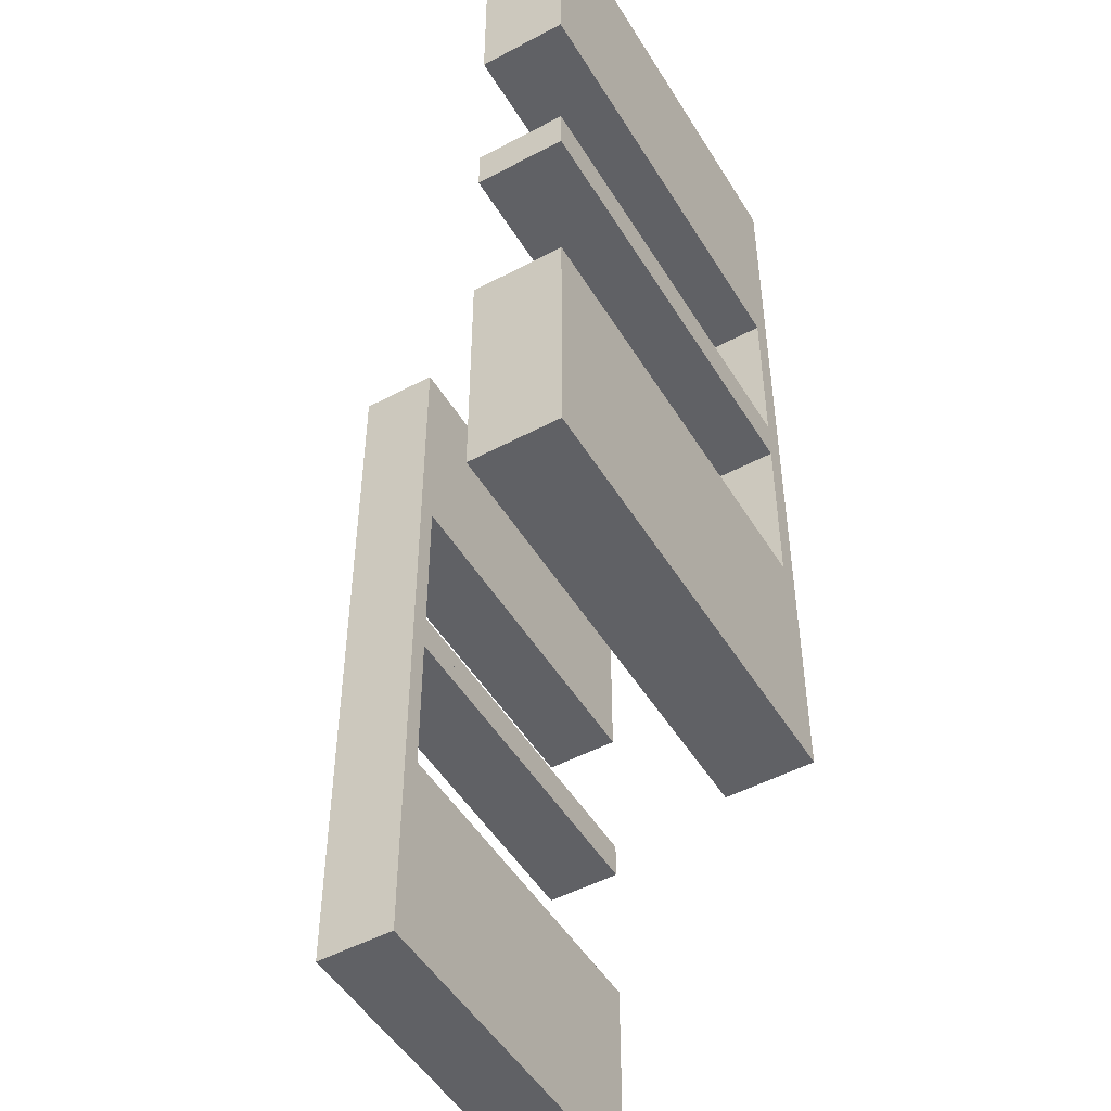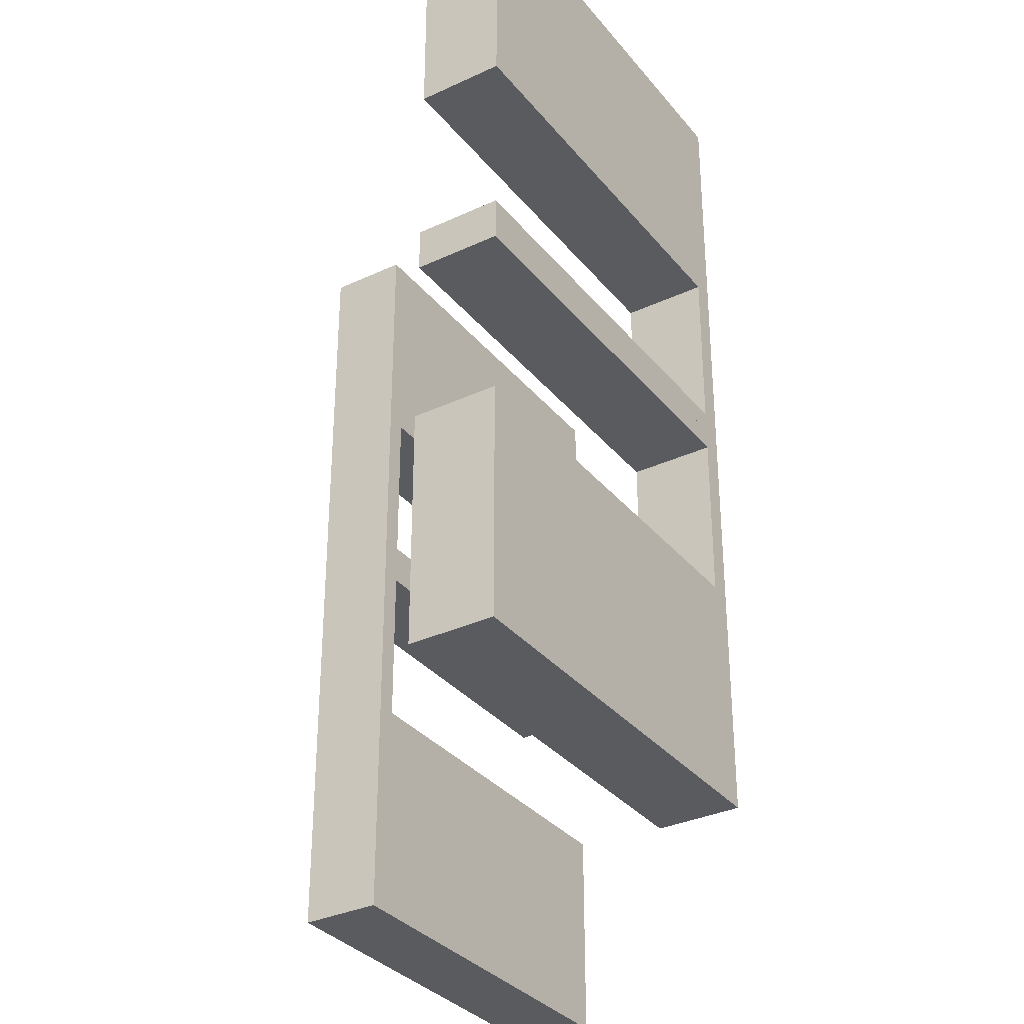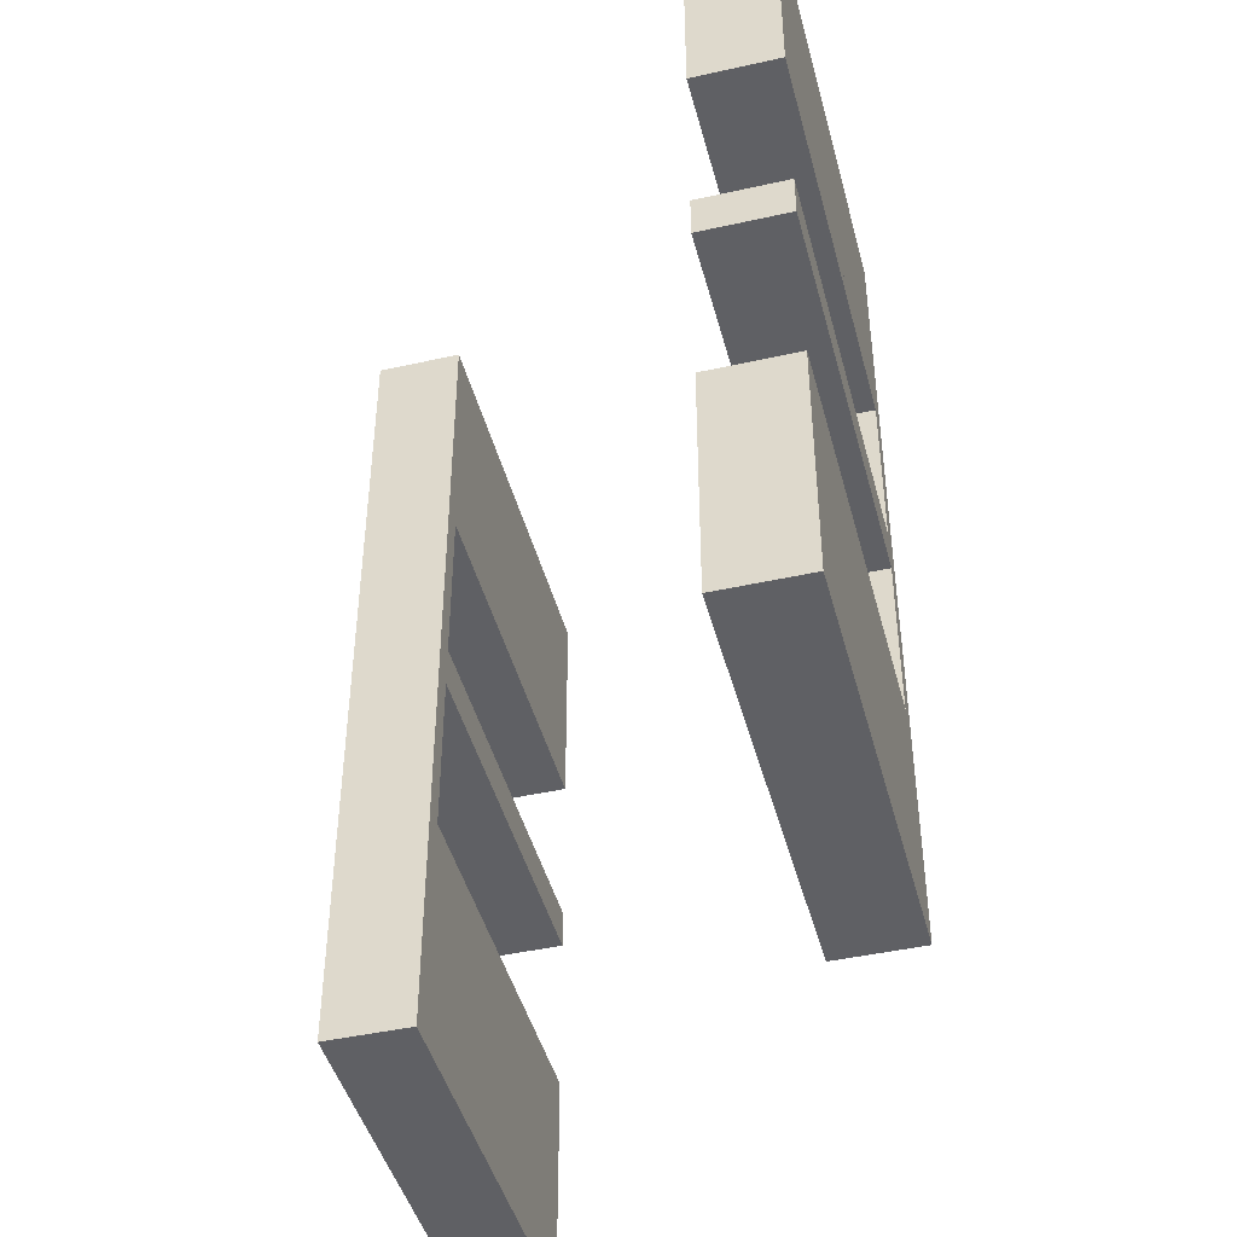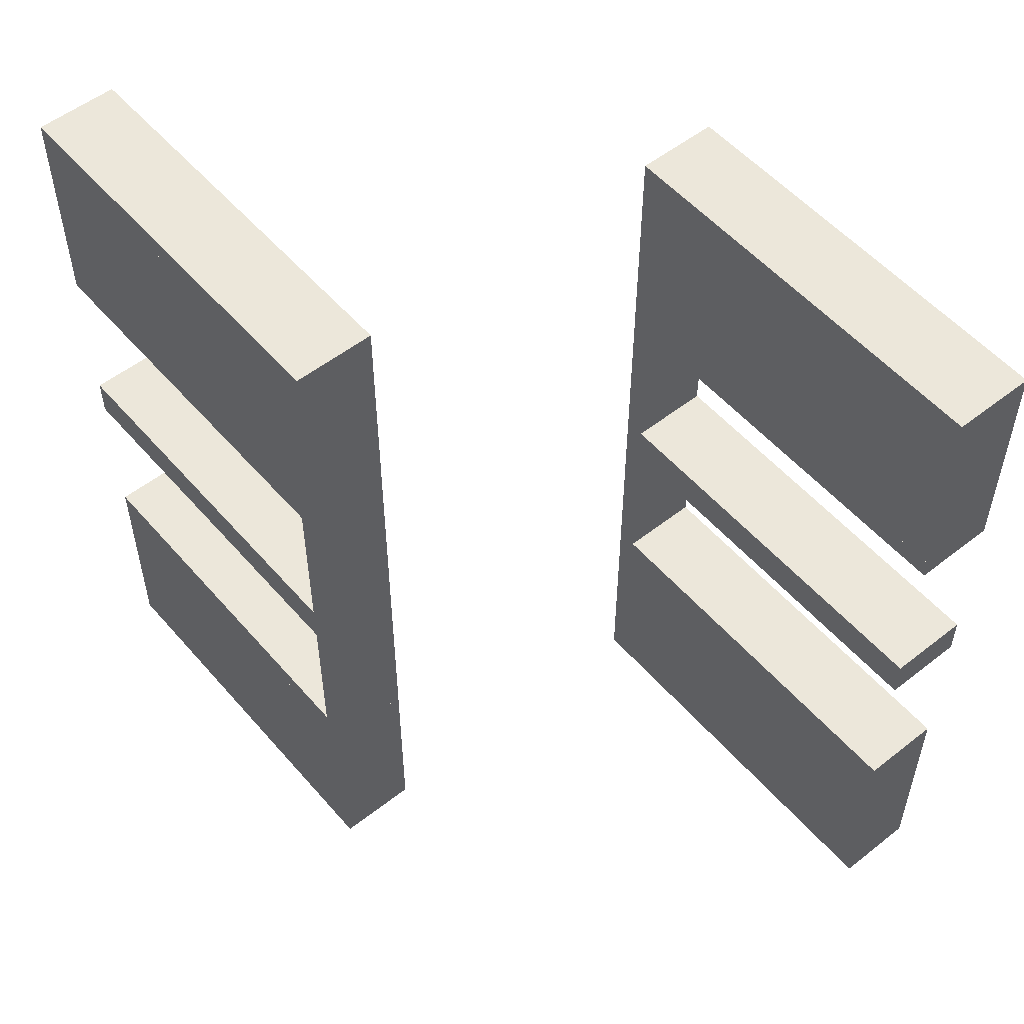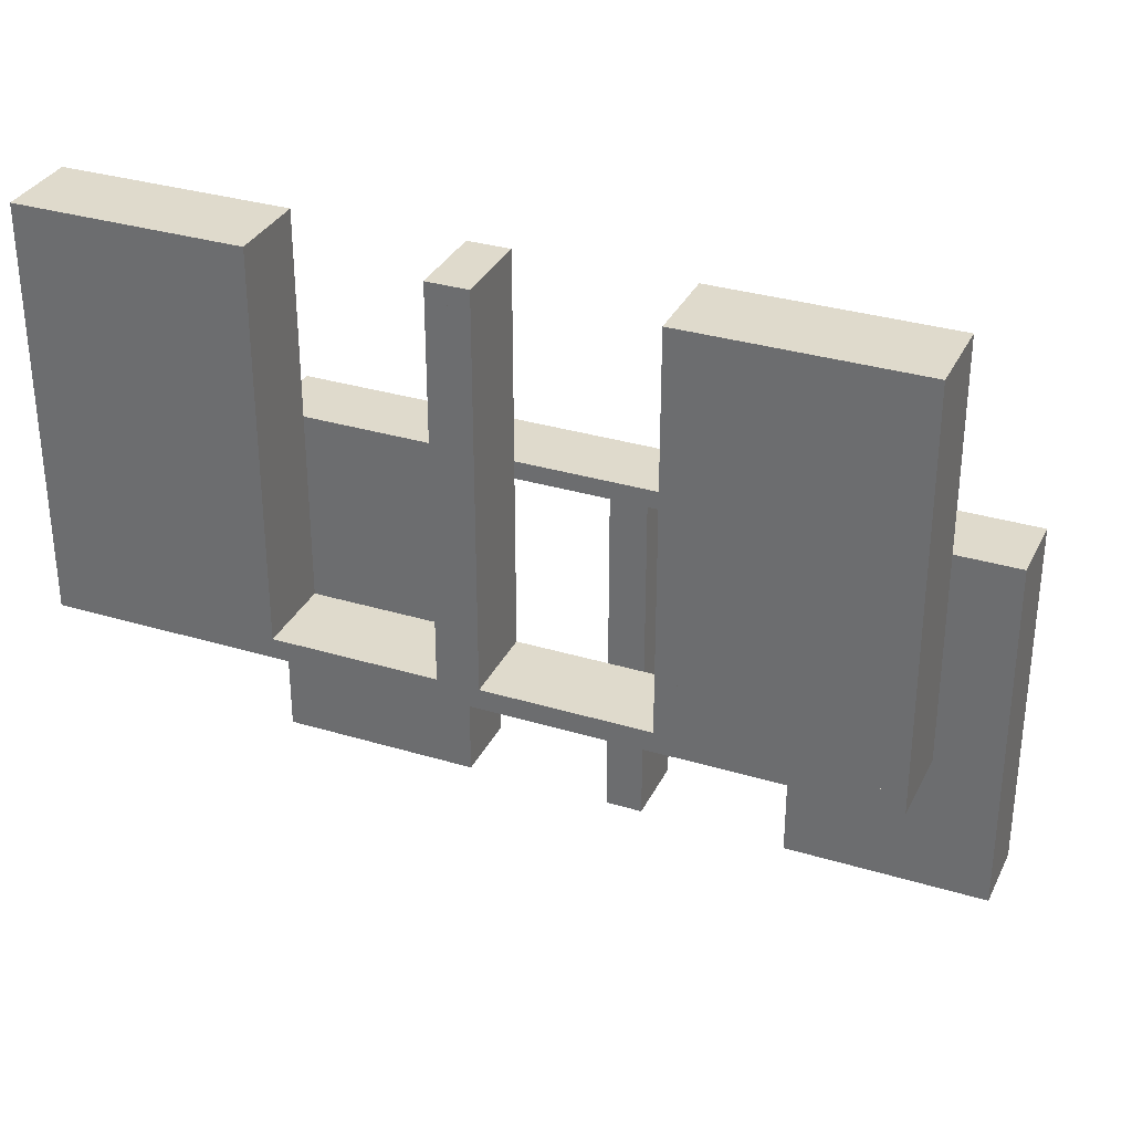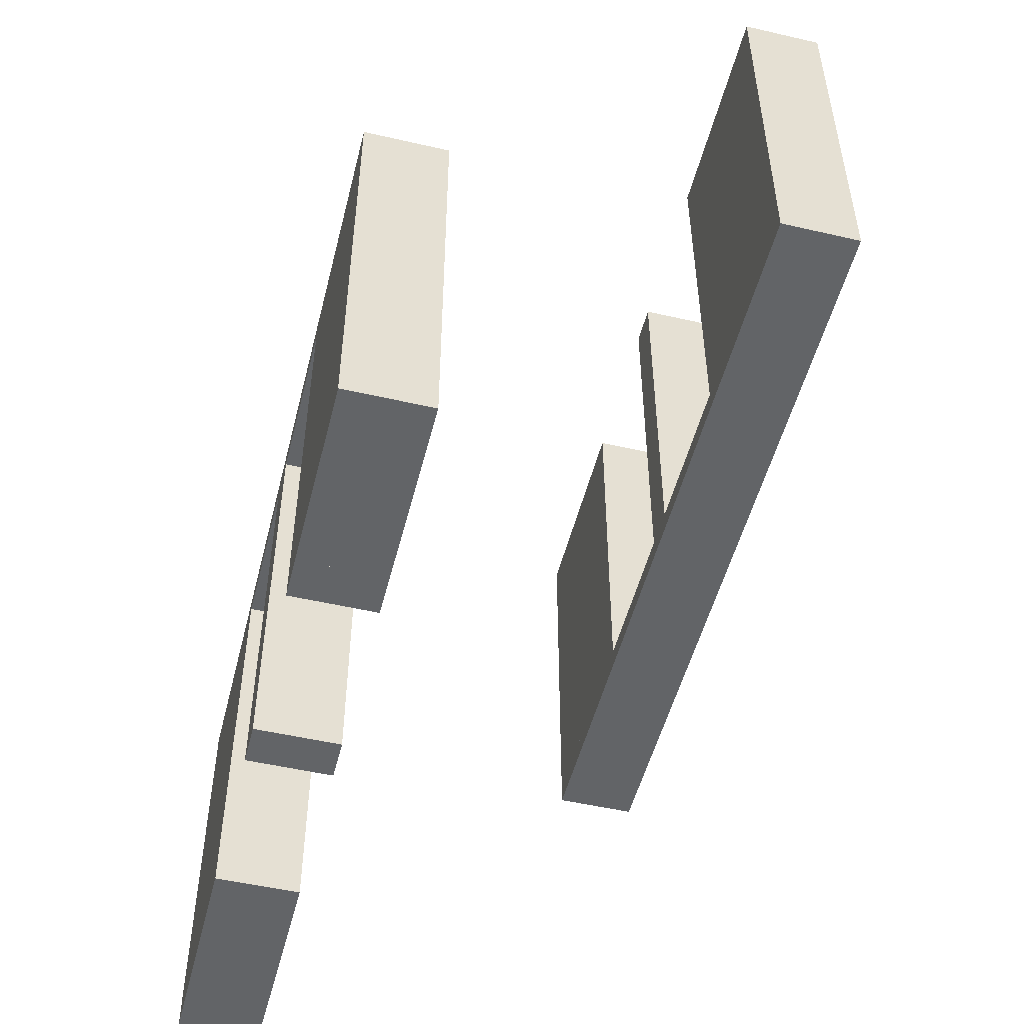
<metadata>
{"format":"obj","ext":"obj","renderer":"f3d","projection":"perspective","resolution":1024,"background":"white","views":[{"elev":-49.8,"azim":-149.6,"up":"+Y"},{"elev":-33.1,"azim":-147.3,"up":"+Y"},{"elev":-44.7,"azim":14.6,"up":"+Y"},{"elev":53.8,"azim":140.1,"up":"+Y"},{"elev":32.5,"azim":112.8,"up":"+Z"},{"elev":-51.1,"azim":-14.1,"up":"+Z"}]}
</metadata>
<code>
v -0.2 0 0
v -0.2 0 -0.5
v -0.2 -0.275 -0.025
v -0.2 -0.275 -0.5
v -0.2 -0.475 -0.025
v -0.2 -0.475 -0.5
v -0.2 -0.225 -0.025
v -0.2 -0.225 -0.5
v -0.2 0.25 0
v -0.2 0.25 -0.5
v -0.2 0.025 -0.025
v -0.2 0.025 -0.5
v -0.2 -0.5 0
v -0.2 -0.5 -0.5
v -0.2 0.5 0
v -0.2 0.5 -0.5
v -0.2 -0.025 -0.025
v -0.2 -0.025 -0.5
v -0.2 -0.25 0
v -0.2 -0.25 -0.5
v -0.2 0.225 -0.025
v -0.2 0.225 -0.5
v -0.2 0.475 -0.025
v -0.2 0.475 -0.5
v -0.2 0.275 -0.025
v -0.2 0.275 -0.5
v -0.3 0 0
v -0.3 0 -0.5
v -0.3 -0.275 -0.025
v -0.3 -0.275 -0.5
v -0.3 -0.475 -0.025
v -0.3 -0.475 -0.5
v -0.3 -0.225 -0.025
v -0.3 -0.225 -0.5
v -0.3 0.25 0
v -0.3 0.25 -0.5
v -0.3 0.025 -0.025
v -0.3 0.025 -0.5
v -0.3 -0.5 0
v -0.3 -0.5 -0.5
v -0.3 0.5 0
v -0.3 0.5 -0.5
v -0.3 -0.025 -0.025
v -0.3 -0.025 -0.5
v -0.3 -0.25 0
v -0.3 -0.25 -0.5
v -0.3 0.225 -0.025
v -0.3 0.225 -0.5
v -0.3 0.475 -0.025
v -0.3 0.475 -0.5
v -0.3 0.275 -0.025
v -0.3 0.275 -0.5
v 0.3 0 0
v 0.3 0 0.5
v 0.3 -0.275 0.5
v 0.3 -0.275 0.025
v 0.3 -0.475 0.5
v 0.3 -0.475 0.025
v 0.3 -0.225 0.5
v 0.3 -0.225 0.025
v 0.3 0.25 0
v 0.3 0.25 0.5
v 0.3 0.025 0.5
v 0.3 0.025 0.025
v 0.3 -0.5 0
v 0.3 -0.5 0.5
v 0.3 0.5 0
v 0.3 0.5 0.5
v 0.3 -0.025 0.5
v 0.3 -0.025 0.025
v 0.3 -0.25 0
v 0.3 -0.25 0.5
v 0.3 0.225 0.5
v 0.3 0.225 0.025
v 0.3 0.475 0.5
v 0.3 0.475 0.025
v 0.3 0.275 0.5
v 0.3 0.275 0.025
v 0.2 0 0
v 0.2 0 0.5
v 0.2 -0.275 0.5
v 0.2 -0.275 0.025
v 0.2 -0.475 0.5
v 0.2 -0.475 0.025
v 0.2 -0.225 0.5
v 0.2 -0.225 0.025
v 0.2 0.25 0
v 0.2 0.25 0.5
v 0.2 0.025 0.5
v 0.2 0.025 0.025
v 0.2 -0.5 0
v 0.2 -0.5 0.5
v 0.2 0.5 0
v 0.2 0.5 0.5
v 0.2 -0.025 0.5
v 0.2 -0.025 0.025
v 0.2 -0.25 0
v 0.2 -0.25 0.5
v 0.2 0.225 0.5
v 0.2 0.225 0.025
v 0.2 0.475 0.5
v 0.2 0.475 0.025
v 0.2 0.275 0.5
v 0.2 0.275 0.025
f 40 39 31
f 45 31 39
f 45 46 29
f 31 45 29
f 13 39 40
f 19 45 39
f 20 46 45
f 3 29 30
f 5 31 29
f 6 32 31
f 14 6 5
f 19 13 5
f 19 3 20
f 5 3 19
f 40 32 6
f 30 46 20
f 40 31 32
f 46 30 29
f 13 40 14
f 19 39 13
f 20 45 19
f 3 30 4
f 5 29 3
f 6 31 5
f 14 5 13
f 3 4 20
f 40 6 14
f 30 20 4
f 46 45 33
f 27 33 45
f 27 28 43
f 33 27 43
f 19 45 46
f 1 27 45
f 2 28 27
f 17 43 44
f 7 33 43
f 8 34 33
f 20 8 7
f 1 19 7
f 1 17 2
f 7 17 1
f 46 34 8
f 44 28 2
f 46 33 34
f 28 44 43
f 19 46 20
f 1 45 19
f 2 27 1
f 17 44 18
f 7 43 17
f 8 33 7
f 20 7 19
f 17 18 2
f 46 8 20
f 44 2 18
f 30 29 31
f 30 31 32
f 30 32 31
f 5 3 29
f 6 5 31
f 3 4 30
f 4 3 5
f 6 32 30
f 30 31 29
f 5 29 31
f 6 31 32
f 3 30 29
f 4 5 6
f 6 30 4
f 42 41 49
f 35 49 41
f 35 36 51
f 49 35 51
f 15 41 42
f 9 35 41
f 10 36 35
f 25 51 52
f 23 49 51
f 24 50 49
f 16 24 23
f 9 15 23
f 9 25 10
f 23 25 9
f 42 50 24
f 52 36 10
f 42 49 50
f 36 52 51
f 15 42 16
f 9 41 15
f 10 35 9
f 25 52 26
f 23 51 25
f 24 49 23
f 16 23 15
f 25 26 10
f 42 24 16
f 52 10 26
f 36 35 47
f 27 47 35
f 27 28 37
f 47 27 37
f 9 35 36
f 1 27 35
f 2 28 27
f 11 37 38
f 21 47 37
f 22 48 47
f 10 22 21
f 1 9 21
f 1 11 2
f 21 11 1
f 36 48 22
f 38 28 2
f 36 47 48
f 28 38 37
f 9 36 10
f 1 35 9
f 2 27 1
f 11 38 12
f 21 37 11
f 22 47 21
f 10 21 9
f 11 12 2
f 36 22 10
f 38 2 12
f 52 51 49
f 52 49 50
f 52 50 49
f 23 25 51
f 24 23 49
f 25 26 52
f 26 25 23
f 24 50 52
f 52 49 51
f 23 51 49
f 24 49 50
f 25 52 51
f 26 23 24
f 24 52 26
f 82 84 58
f 56 58 57
f 84 83 57
f 81 82 56
f 82 81 83
f 83 81 55
f 82 58 56
f 56 57 55
f 84 57 58
f 81 56 55
f 82 83 84
f 83 55 57
f 56 55 57
f 56 57 58
f 97 71 53
f 96 70 60
f 59 60 72
f 70 71 60
f 70 69 54
f 71 70 53
f 98 72 71
f 79 53 54
f 95 69 70
f 86 60 59
f 85 98 86
f 96 86 97
f 96 79 80
f 97 79 96
f 69 95 80
f 72 98 85
f 97 53 79
f 96 60 86
f 60 71 72
f 70 54 53
f 98 71 97
f 79 54 80
f 95 70 96
f 86 59 85
f 98 97 86
f 96 80 95
f 69 80 54
f 72 85 59
f 91 65 71
f 82 56 58
f 57 58 66
f 56 65 58
f 56 55 72
f 65 56 71
f 92 66 65
f 97 71 72
f 81 55 56
f 84 58 57
f 83 92 84
f 82 84 91
f 82 97 98
f 91 97 82
f 55 81 98
f 66 92 83
f 91 71 97
f 82 58 84
f 58 65 66
f 56 72 71
f 92 65 91
f 97 72 98
f 81 56 82
f 84 57 83
f 92 91 84
f 82 98 81
f 55 98 72
f 66 83 57
f 104 102 76
f 78 76 75
f 102 101 75
f 103 104 78
f 104 103 101
f 101 103 77
f 104 76 78
f 78 75 77
f 102 75 76
f 103 78 77
f 104 101 102
f 101 77 75
f 78 77 75
f 78 75 76
f 87 61 53
f 90 64 74
f 73 74 62
f 64 61 74
f 64 63 54
f 61 64 53
f 88 62 61
f 79 53 54
f 89 63 64
f 100 74 73
f 99 88 100
f 90 100 87
f 90 79 80
f 87 79 90
f 63 89 80
f 62 88 99
f 87 53 79
f 90 74 100
f 74 61 62
f 64 54 53
f 88 61 87
f 79 54 80
f 89 64 90
f 100 73 99
f 88 87 100
f 90 80 89
f 63 80 54
f 62 99 73
f 93 67 61
f 104 78 76
f 75 76 68
f 78 67 76
f 78 77 62
f 67 78 61
f 94 68 67
f 87 61 62
f 103 77 78
f 102 76 75
f 101 94 102
f 104 102 93
f 104 87 88
f 93 87 104
f 77 103 88
f 68 94 101
f 93 61 87
f 104 76 102
f 76 67 68
f 78 62 61
f 94 67 93
f 87 62 88
f 103 78 104
f 102 75 101
f 94 93 102
f 104 88 103
f 77 88 62
f 68 101 75

</code>
